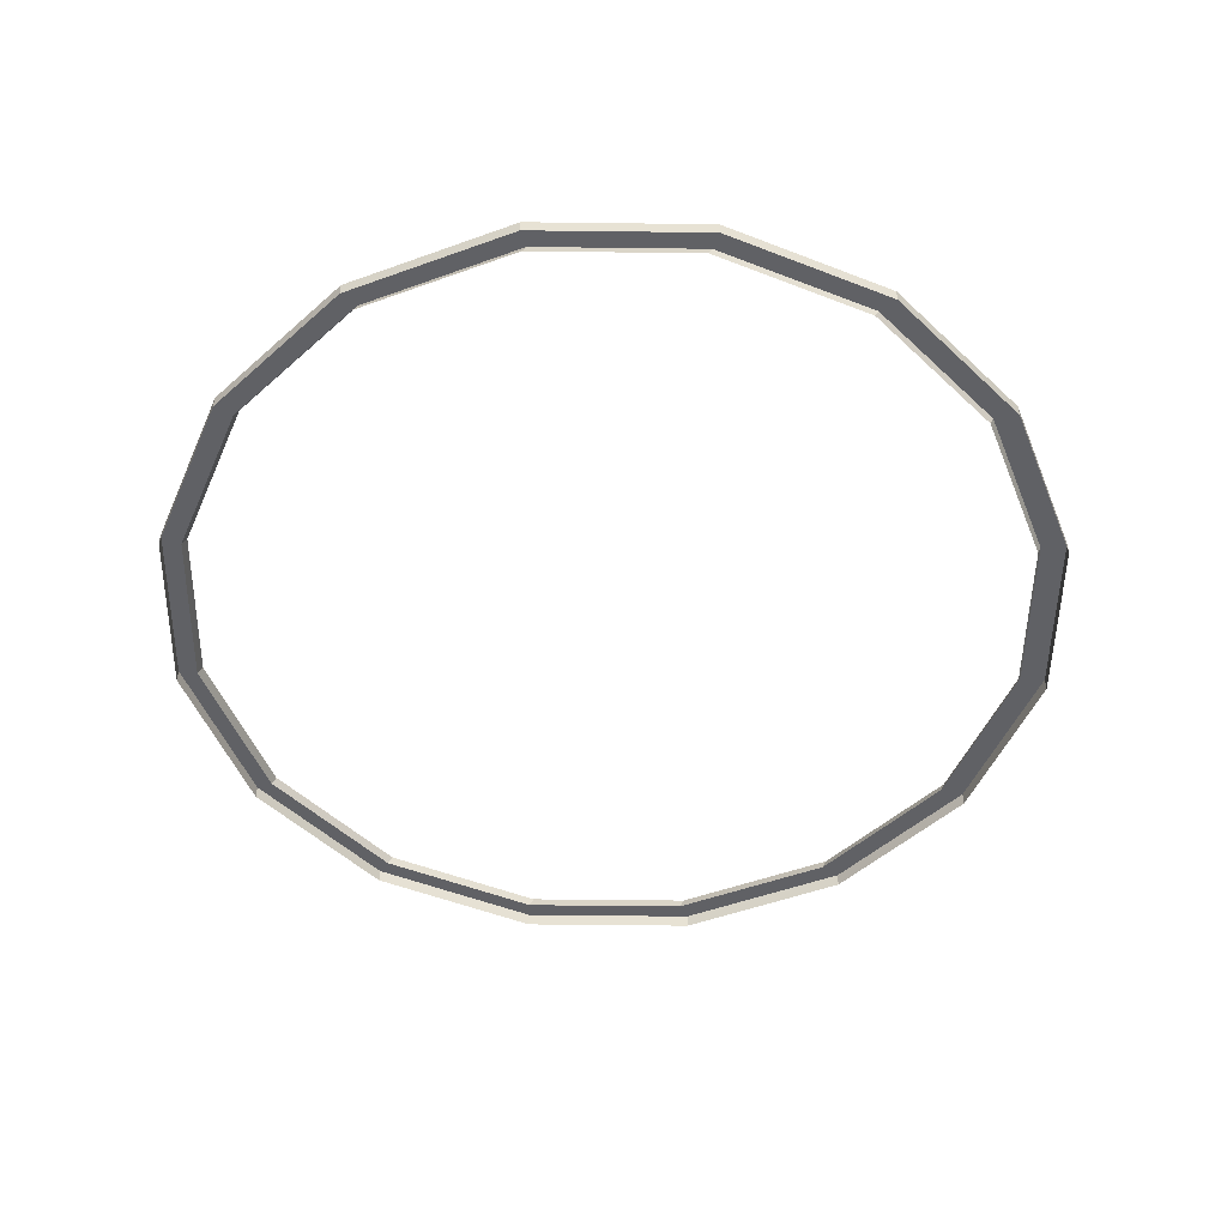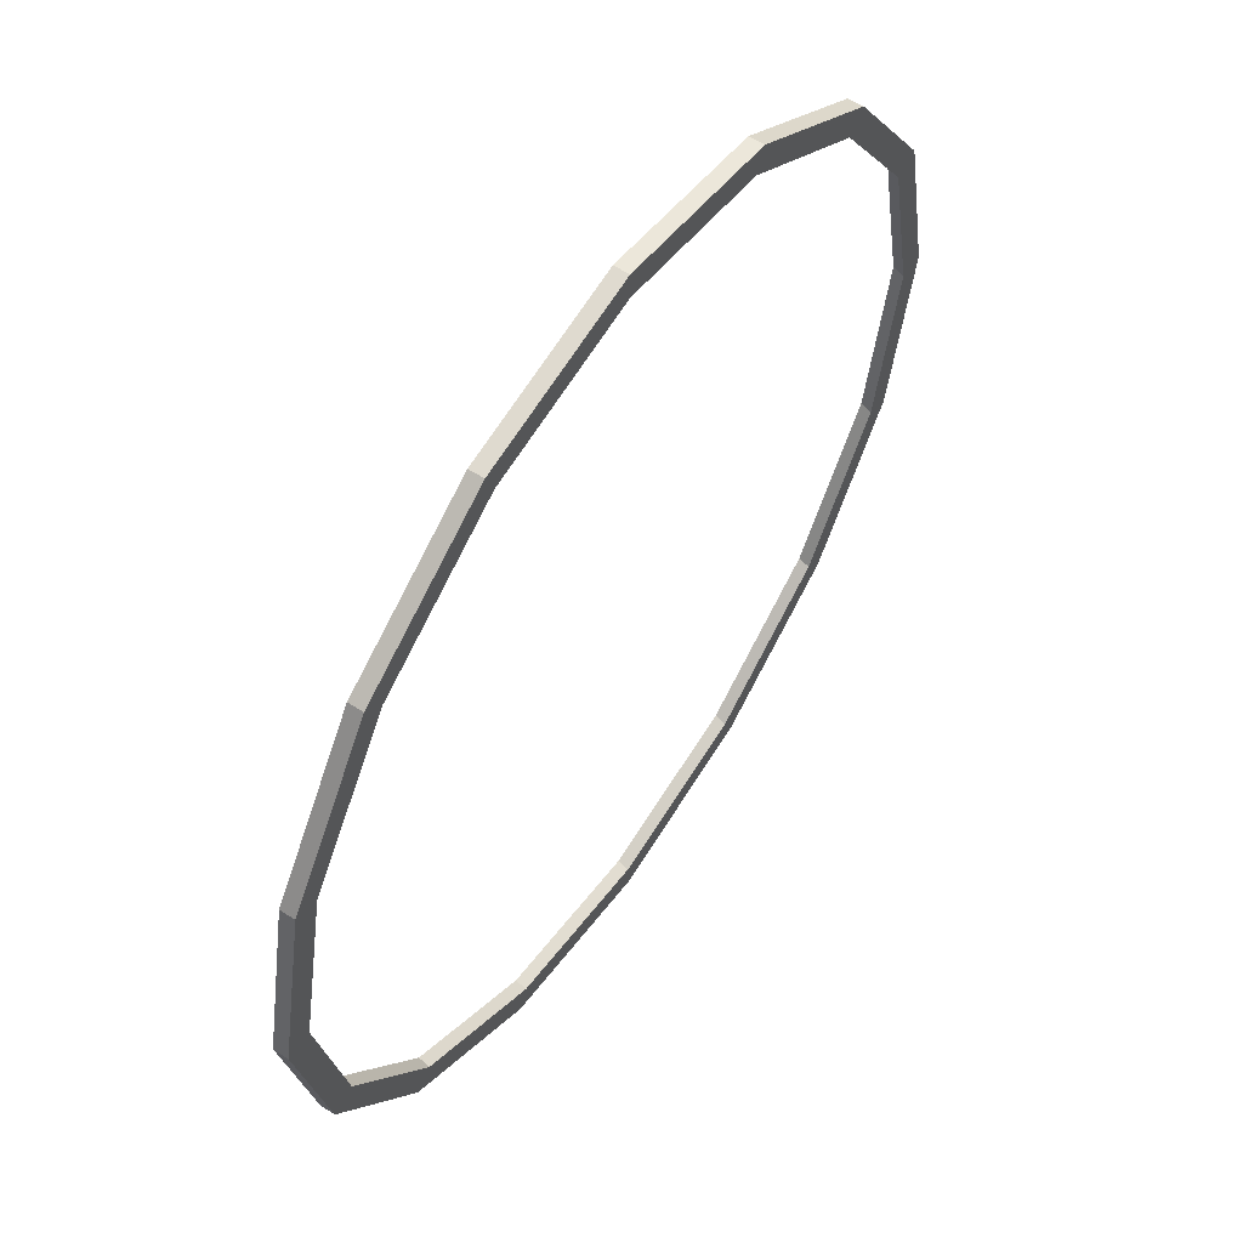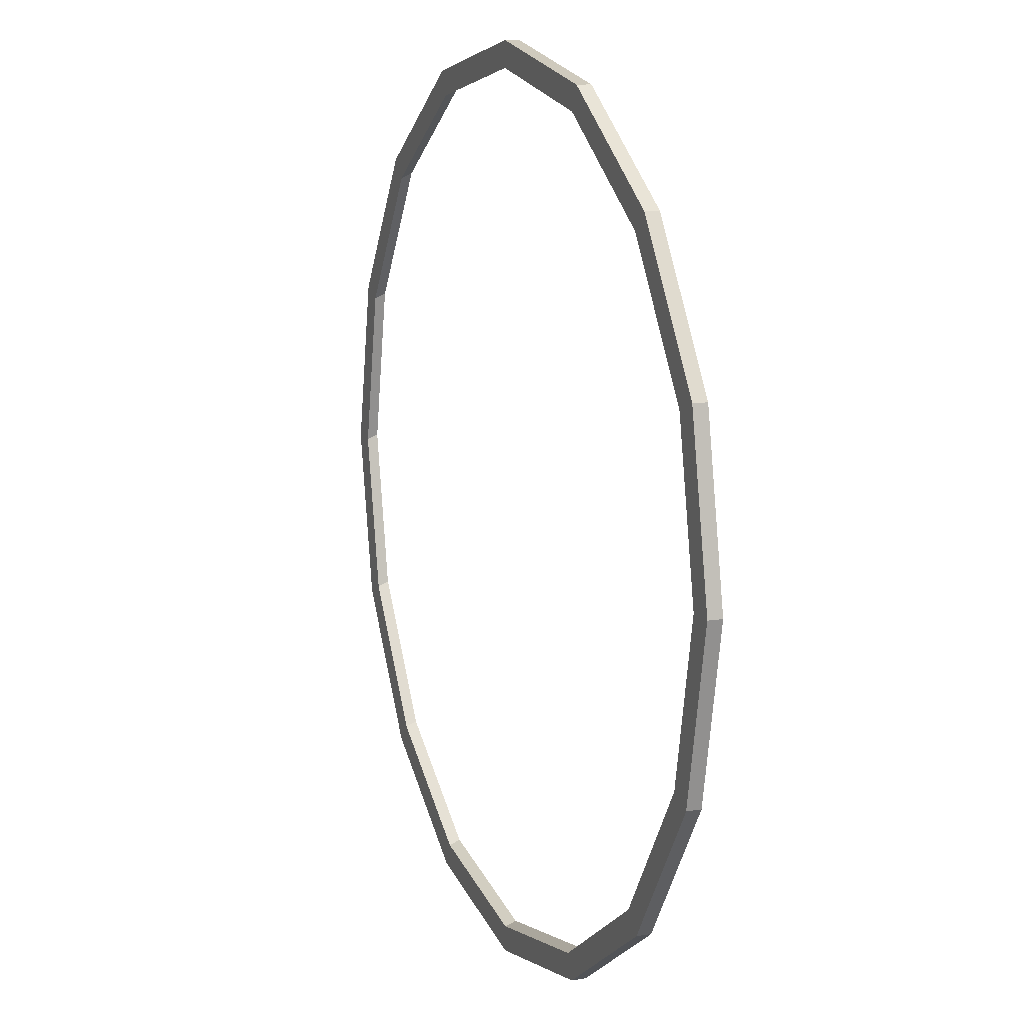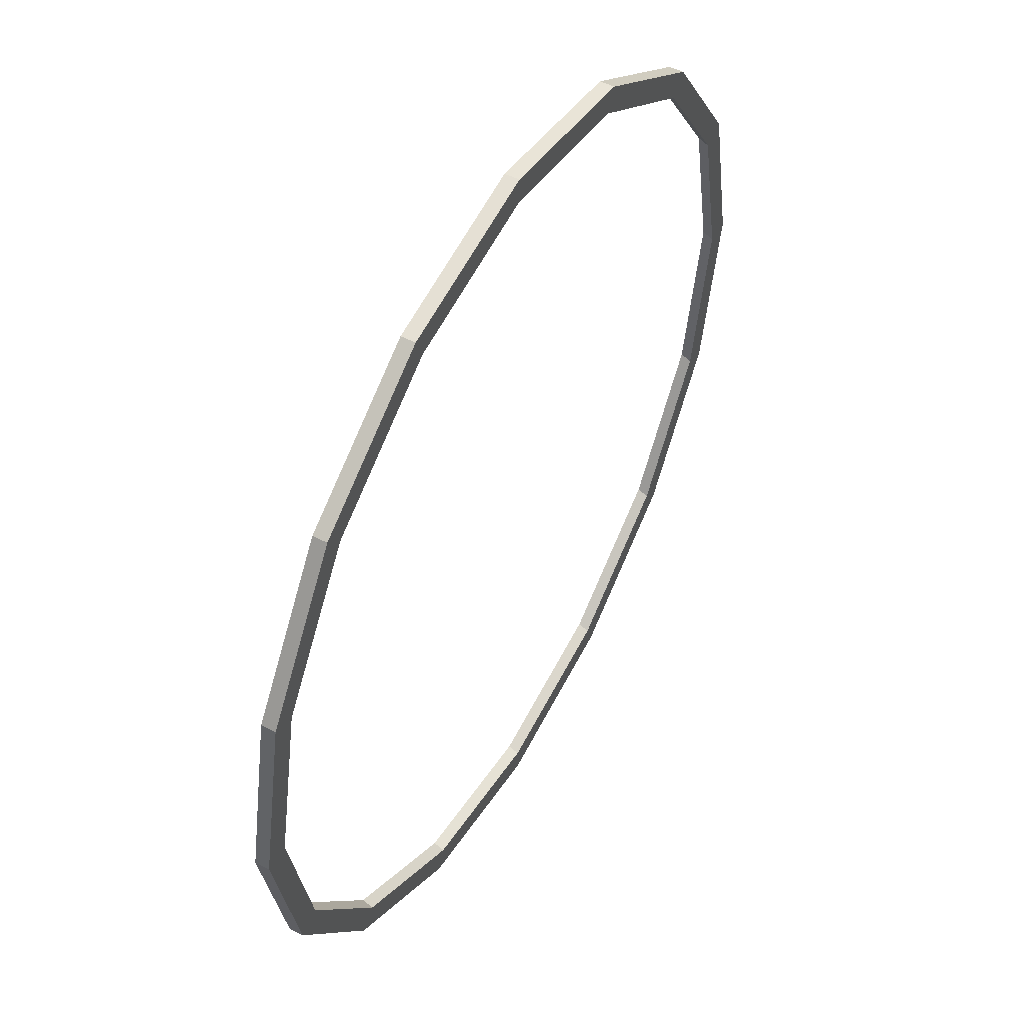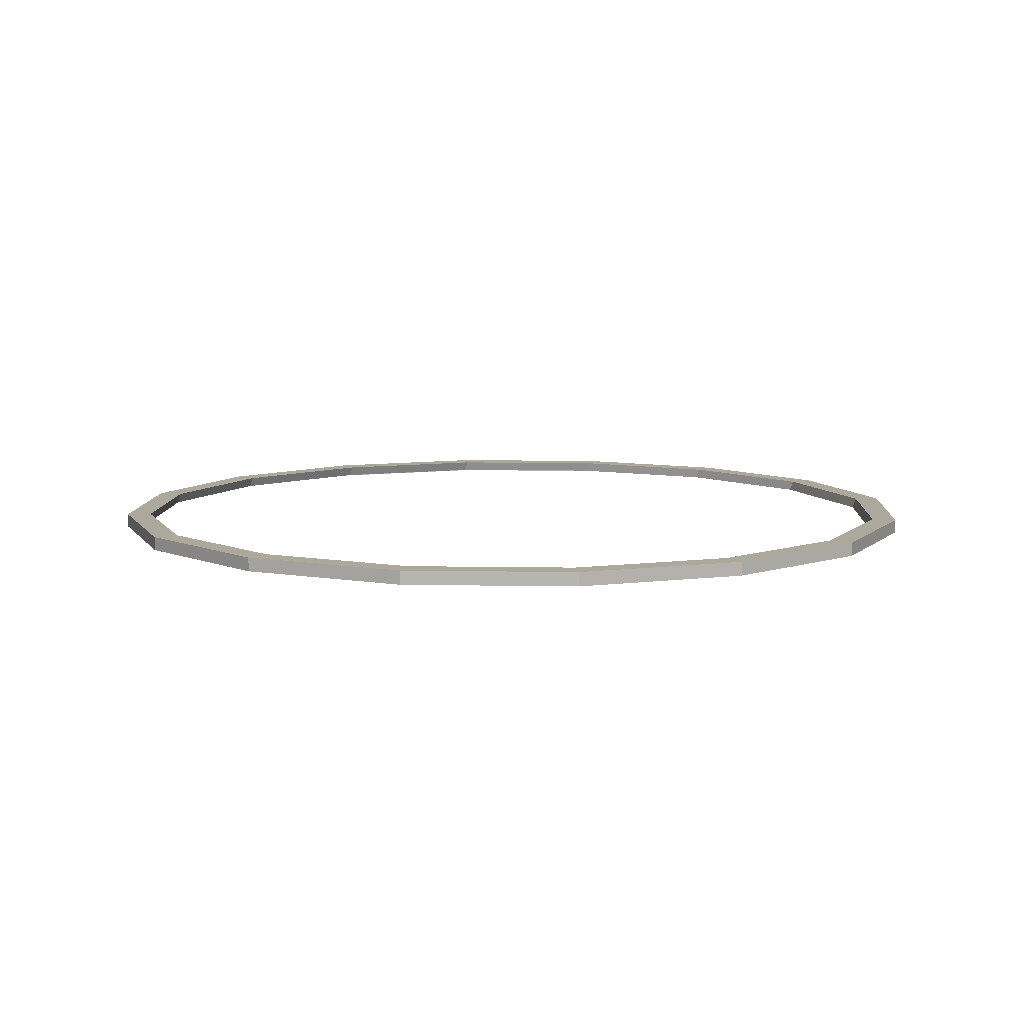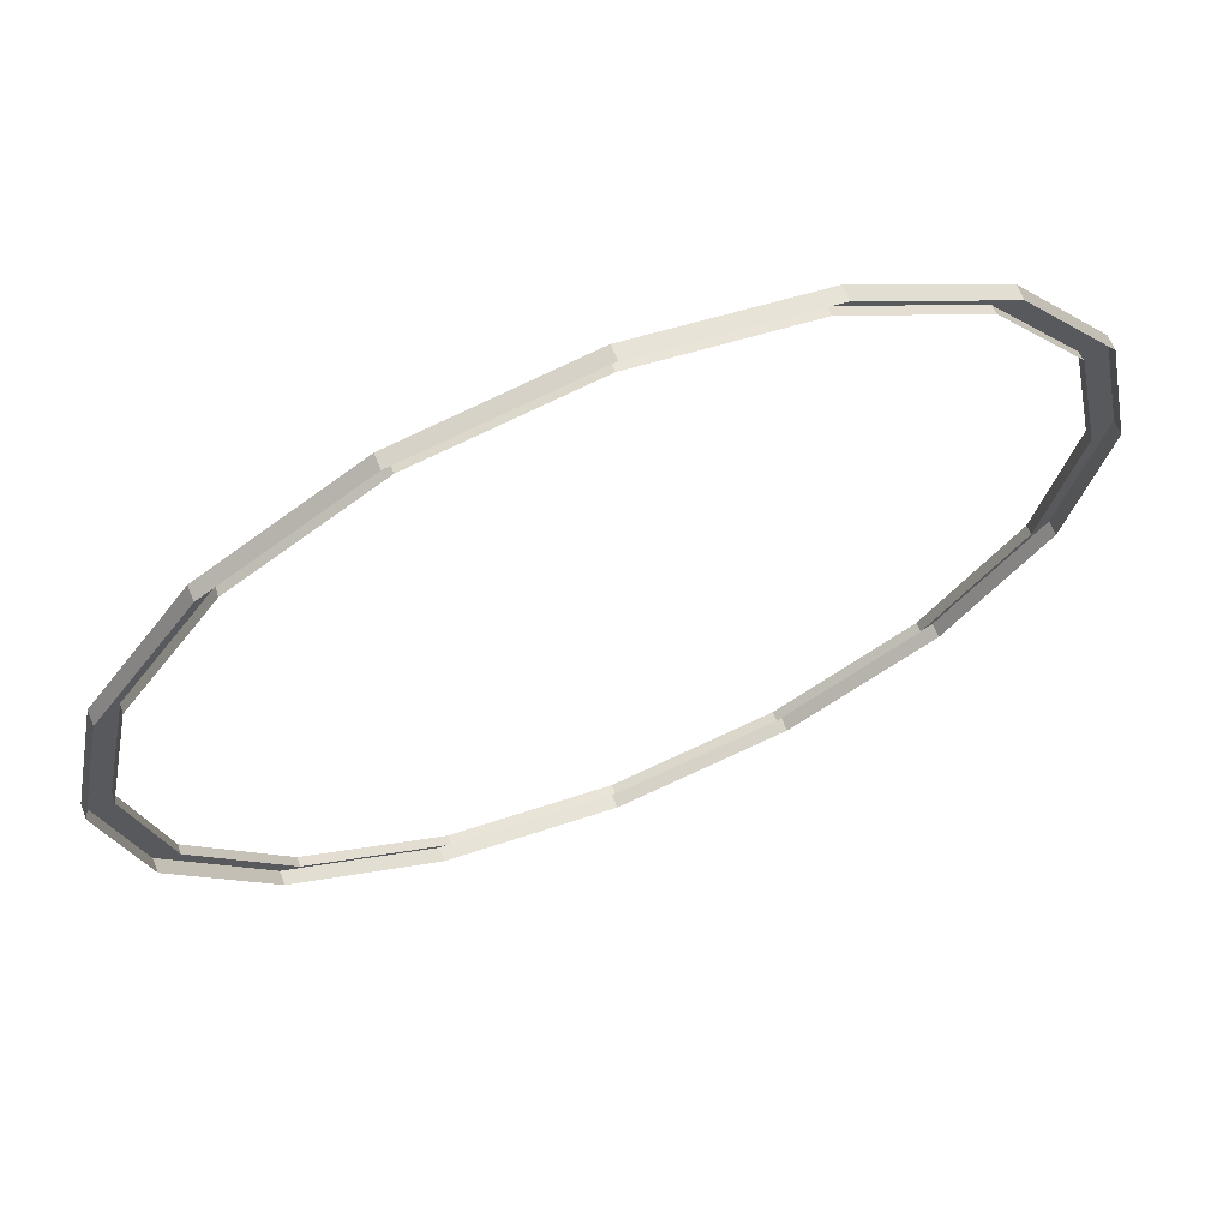
<metadata>
{"format":"obj","ext":"obj","renderer":"f3d","projection":"perspective","resolution":1024,"background":"white","views":[{"elev":-50.4,"azim":55.5,"up":"+Y"},{"elev":58.2,"azim":123.8,"up":"+Z"},{"elev":12.0,"azim":-111.4,"up":"+Z"},{"elev":51.8,"azim":119.0,"up":"+Z"},{"elev":8.5,"azim":126.6,"up":"+Y"},{"elev":67.0,"azim":-22.0,"up":"+Z"}]}
</metadata>
<code>
o HUDCyl_Cylinder.001
v 0 -0.01451 -2.457
v 0 0.06287 -2.457
v 0.9401 -0.01451 -2.27
v 0.9401 0.06287 -2.27
v 1.737 -0.01451 -1.737
v 1.737 0.06287 -1.737
v 2.27 -0.01451 -0.9401
v 2.27 0.06287 -0.9401
v 2.457 -0.01451 0
v 2.457 0.06287 0
v 2.27 -0.01451 0.9401
v 2.27 0.06287 0.9401
v 1.737 -0.01451 1.737
v 1.737 0.06287 1.737
v 0.9401 -0.01451 2.27
v 0.9401 0.06287 2.27
v -0 -0.01451 2.457
v -0 0.06287 2.457
v -0.9401 -0.01451 2.27
v -0.9401 0.06287 2.27
v -1.737 -0.01451 1.737
v -1.737 0.06287 1.737
v -2.27 -0.01451 0.9401
v -2.27 0.06287 0.9401
v -2.457 -0.01451 -0
v -2.457 0.06287 -0
v -2.27 -0.01451 -0.9401
v -2.27 0.06287 -0.9401
v -1.737 -0.01451 -1.737
v -1.737 0.06287 -1.737
v -0.9401 -0.01451 -2.27
v -0.9401 0.06287 -2.27
v 0.8865 0.06287 -2.14
v 0 0.06287 -2.316
v 1.638 0.06287 -1.638
v 2.14 0.06287 -0.8865
v 2.316 0.06287 0
v 2.14 0.06287 0.8865
v 1.638 0.06287 1.638
v 0.8865 0.06287 2.14
v -0 0.06287 2.316
v -0.8865 0.06287 2.14
v -1.638 0.06287 1.638
v -2.14 0.06287 0.8865
v -2.316 0.06287 -0
v -2.14 0.06287 -0.8865
v -1.638 0.06287 -1.638
v -0.8865 0.06287 -2.14
v 0.8831 0.003793 -2.115
v -0.003339 0.003793 -2.292
v 1.635 0.003793 -1.613
v 2.137 0.003793 -0.8616
v 2.313 0.003793 0.02488
v 2.137 0.003793 0.9113
v 1.635 0.003793 1.663
v 0.8831 0.003793 2.165
v -0.003339 0.003793 2.341
v -0.8898 0.003793 2.165
v -1.641 0.003793 1.663
v -2.143 0.003793 0.9113
v -2.32 0.003793 0.02488
v -2.143 0.003793 -0.8616
v -1.641 0.003793 -1.613
v -0.8898 0.003793 -2.115
f 1 2 4 3
f 3 4 6 5
f 5 6 8 7
f 7 8 10 9
f 9 10 12 11
f 11 12 14 13
f 13 14 16 15
f 15 16 18 17
f 17 18 20 19
f 19 20 22 21
f 21 22 24 23
f 23 24 26 25
f 25 26 28 27
f 27 28 30 29
f 10 8 36 37
f 29 30 32 31
f 31 32 2 1
f 48 47 63 64
f 20 18 41 42
f 30 28 46 47
f 6 4 33 35
f 16 14 39 40
f 26 24 44 45
f 12 10 37 38
f 22 20 42 43
f 32 30 47 48
f 8 6 35 36
f 18 16 40 41
f 4 2 34 33
f 28 26 45 46
f 14 12 38 39
f 24 22 43 44
f 2 32 48 34
f 41 40 56 57
f 33 34 50 49
f 34 48 64 50
f 42 41 57 58
f 35 33 49 51
f 43 42 58 59
f 36 35 51 52
f 44 43 59 60
f 37 36 52 53
f 45 44 60 61
f 38 37 53 54
f 46 45 61 62
f 39 38 54 55
f 47 46 62 63
f 40 39 55 56

</code>
